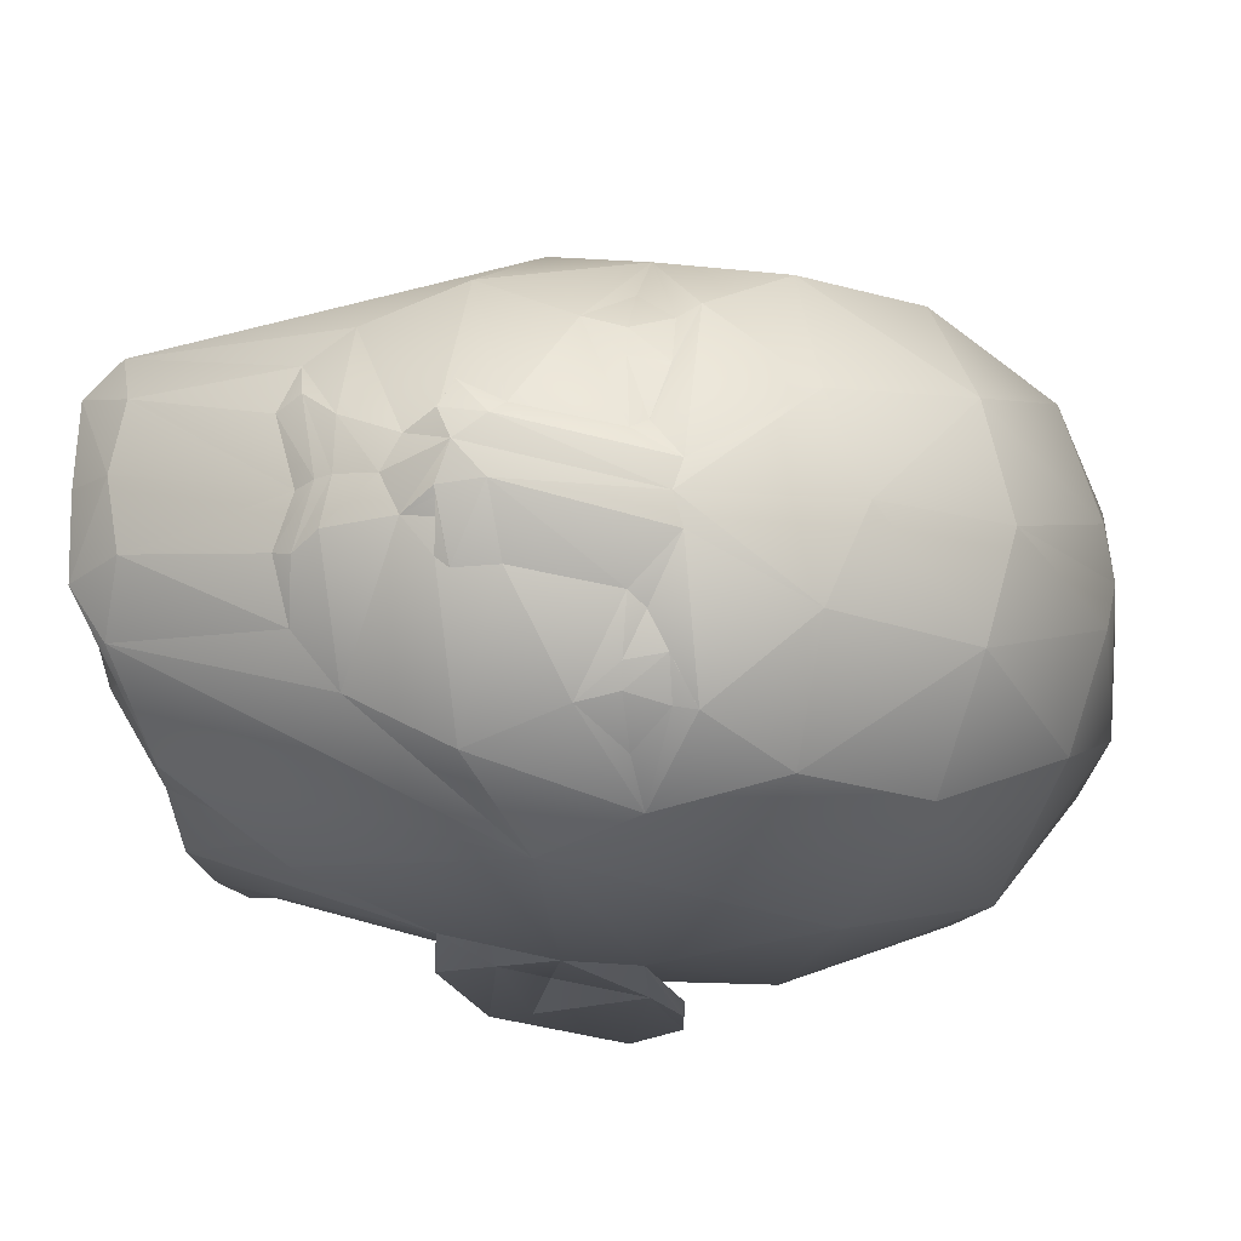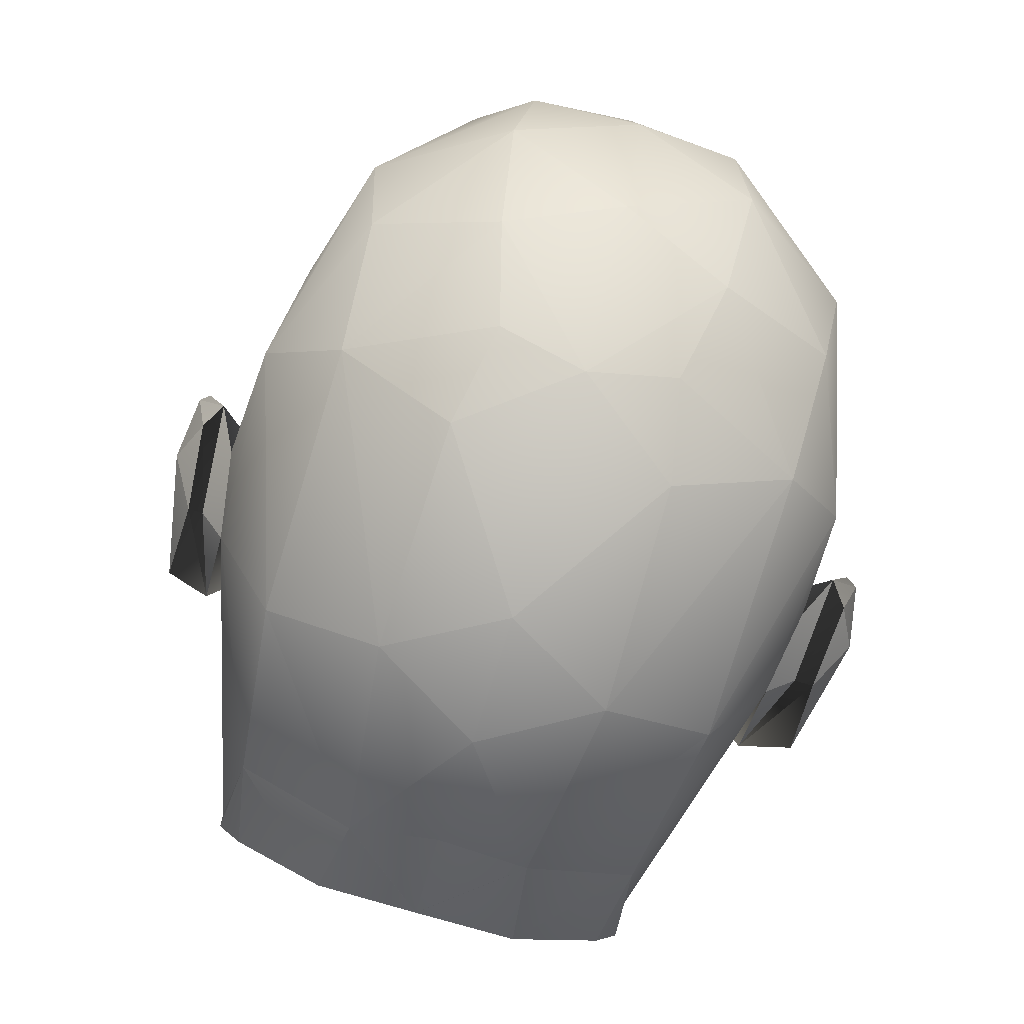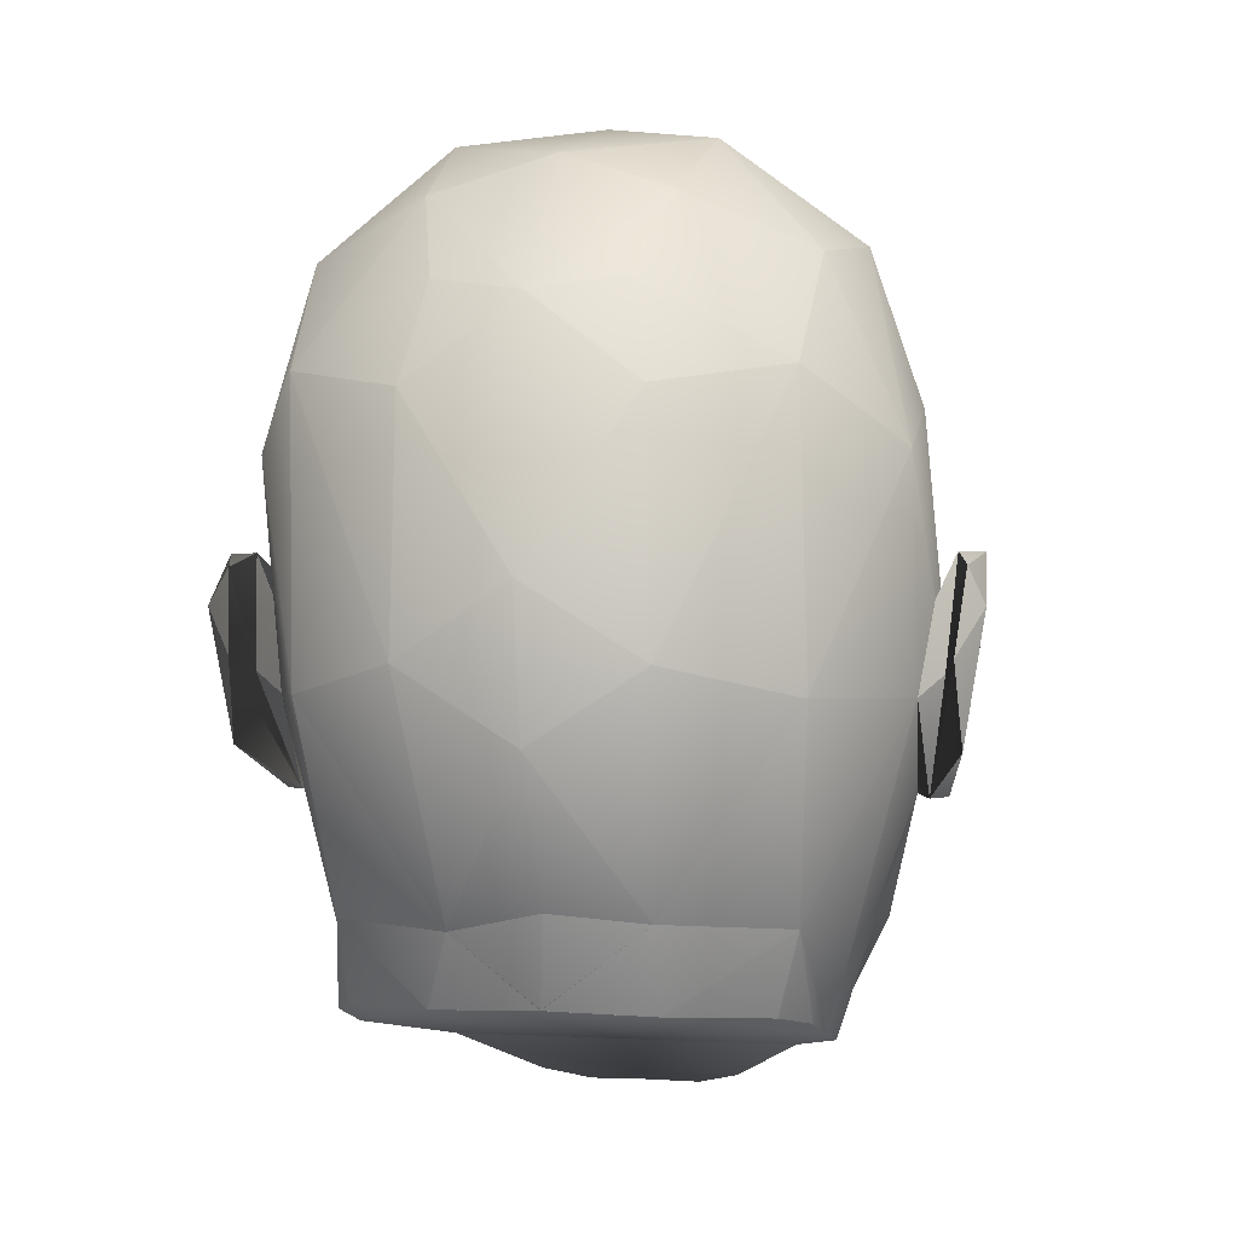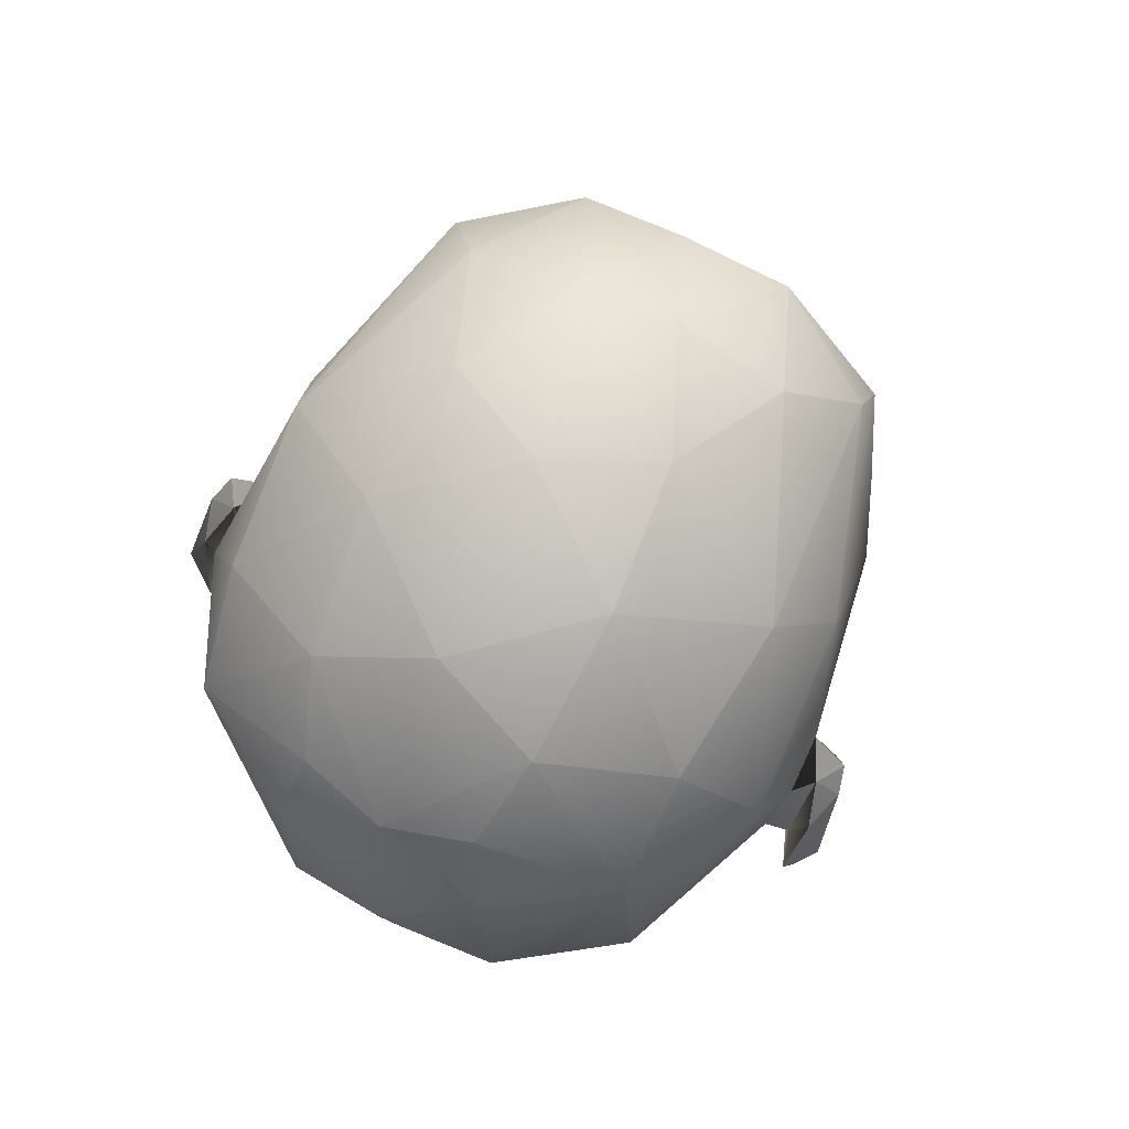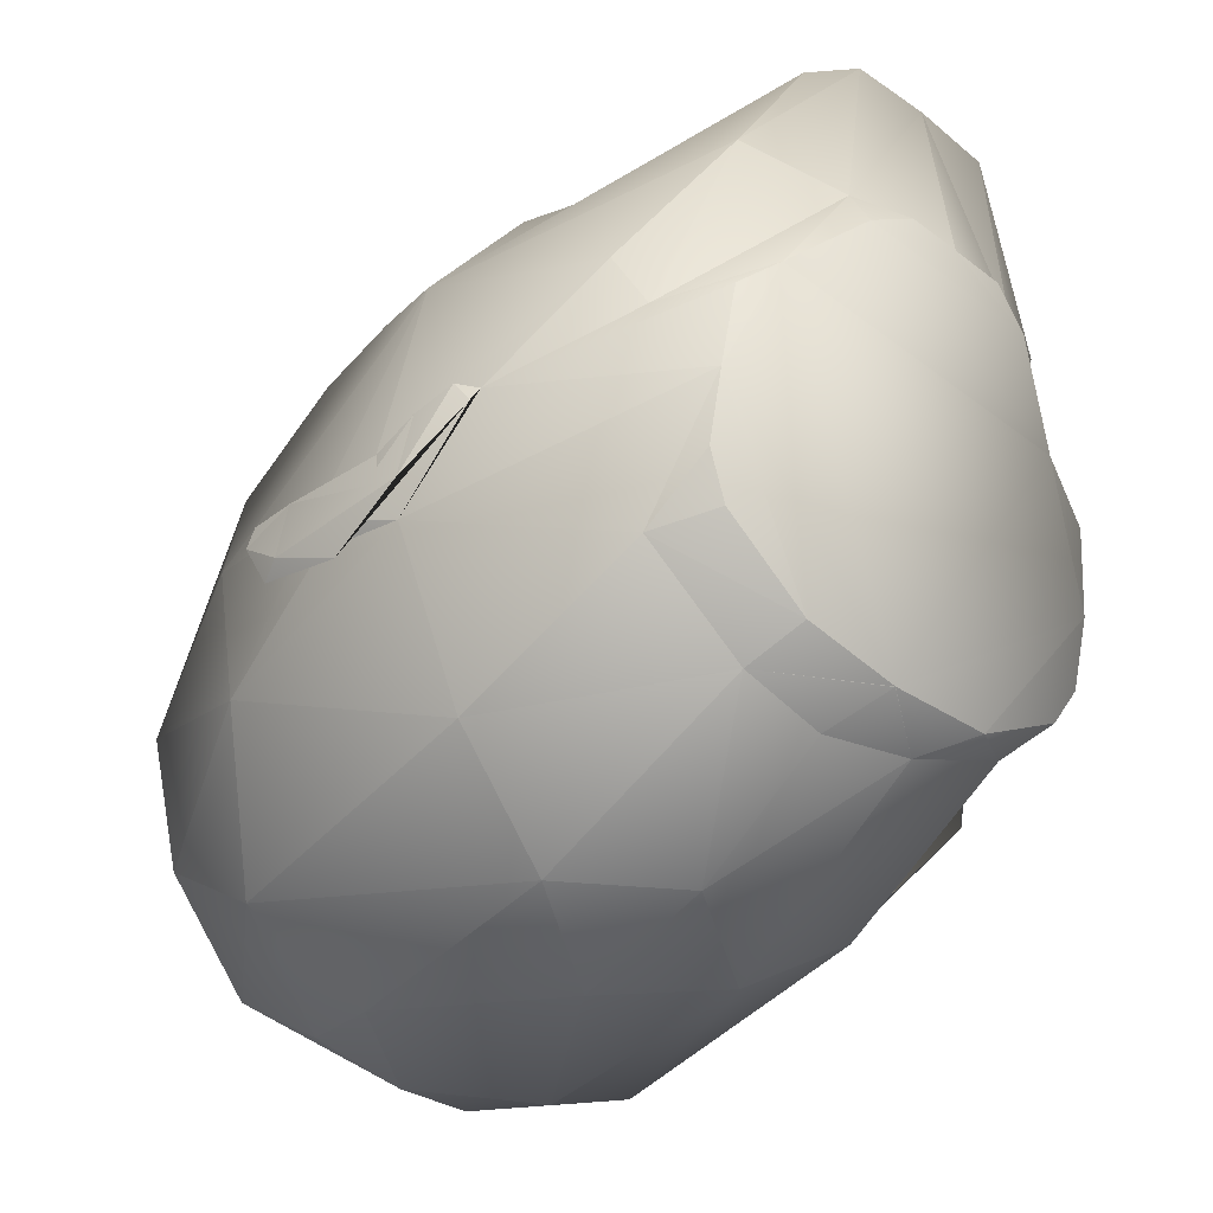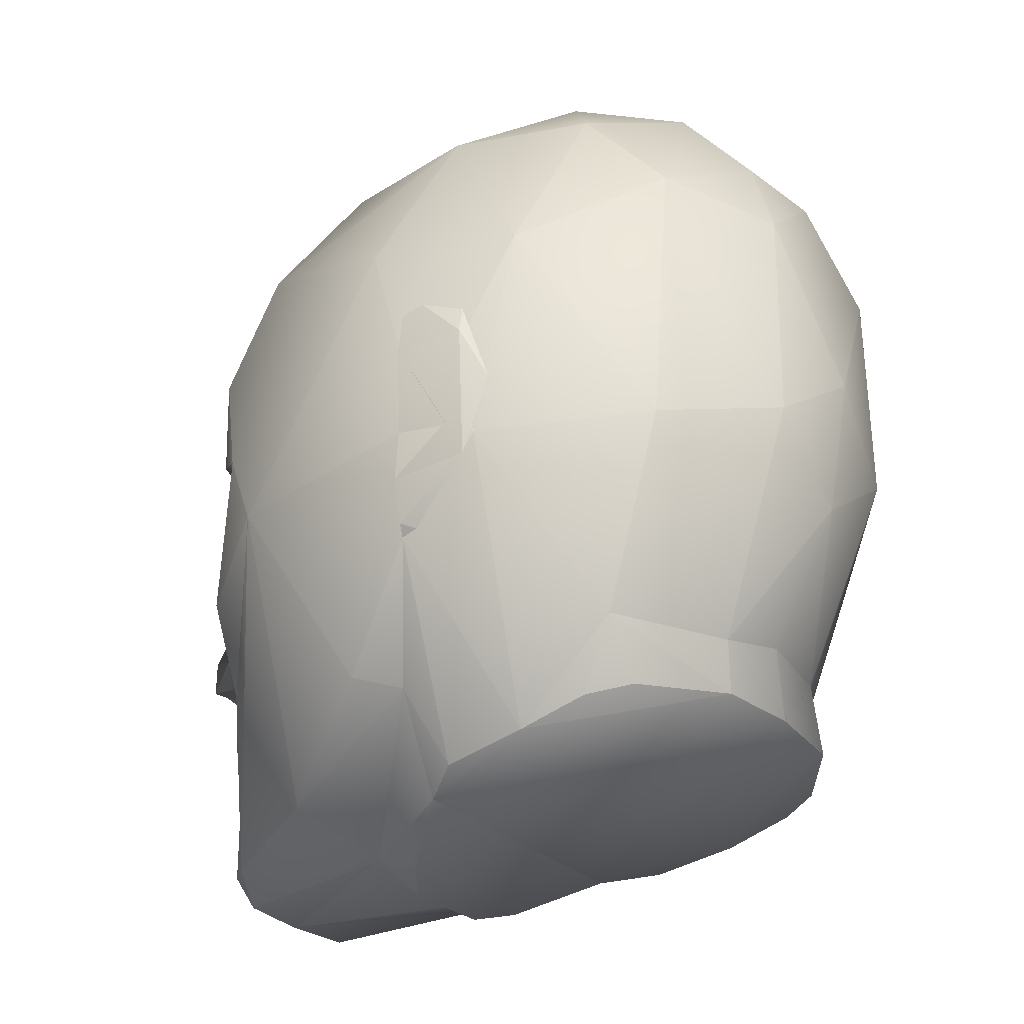
<metadata>
{"format":"obj","ext":"obj","renderer":"f3d","projection":"perspective","resolution":1024,"background":"white","views":[{"elev":74.1,"azim":90.8,"up":"+Z"},{"elev":-71.4,"azim":164.0,"up":"+Z"},{"elev":0.5,"azim":-169.6,"up":"+Y"},{"elev":69.8,"azim":-155.9,"up":"+Y"},{"elev":-45.5,"azim":-42.7,"up":"+Z"},{"elev":-26.6,"azim":120.9,"up":"+Y"}]}
</metadata>
<code>
o male_head.obj.001
v 0.1267 0.5216 2.856
v 0.6619 0.3908 2.891
v 0.1046 0.6457 2.908
v -0.4866 0.4136 2.846
v 1.073 0.3594 2.515
v 0.5219 0.582 3.015
v -0.8337 0.3594 2.44
v -0.3022 0.6616 2.961
v 0.3932 1.106 2.941
v 0.07596 1.473 3.586
v 0.09265 0.9589 2.923
v -0.1895 1.106 2.918
v 0.6644 -0.7719 2.828
v 0.131 0.3688 2.623
v 0.1058 -0.8692 2.829
v -0.4509 -0.7719 2.784
v 0.5971 0.2417 2.693
v -0.41 0.2163 2.642
v 0.9092 3.949 2.631
v 0.1113 2.923 2.69
v 0.3702 3.001 2.647
v -0.6793 3.949 2.568
v -0.1433 3.001 2.626
v 0.1179 -1.159 2.522
v 0.7875 -1.14 2.522
v -0.5495 -1.14 2.469
v 1.041 -1.022 0.9479
v 0.1868 -1.252 0.7788
v -0.6784 -1.022 0.8801
v 1.051 5.079 2.184
v 0.136 5.322 2.066
v 0.1167 4.279 2.553
v -0.7853 5.079 2.111
v 0.2414 6.403 -0.6048
v 1.292 6.187 -1.323
v 0.3037 5.996 -2.185
v -0.7498 6.187 -1.404
v 1.241 5.663 -2.462
v 0.3467 4.887 -3.275
v -0.6088 5.663 -2.535
v 1.162 -0.8914 2.403
v 1.465 0.7032 2.332
v -1.21 0.7032 2.226
v -0.9132 -0.8914 2.321
v 0.4249 1.475 2.979
v 0.3614 1.36 3.247
v -0.1819 1.36 3.226
v -0.224 1.475 2.953
v 0.6595 1.343 2.868
v -0.4492 1.343 2.825
v 0.7732 1.454 2.995
v 0.3535 1.364 3.466
v -0.5725 1.454 2.941
v -0.1911 1.364 3.444
v 0.6891 1.795 2.816
v -0.4746 1.795 2.77
v 0.7166 2.625 2.361
v 0.3073 1.708 3.495
v -0.1475 1.708 3.477
v -0.4662 2.625 2.315
v 1.233 2.599 2.42
v 1.534 2.271 2.42
v -0.986 2.599 2.333
v -1.285 2.271 2.308
v 2.188 2.769 1.969
v 1.595 3.119 2.516
v 1.54 2.941 2.392
v -1.354 3.119 2.399
v -1.902 2.769 1.807
v -1.29 2.941 2.28
v 0.8205 2.763 2.259
v -0.5616 2.763 2.204
v 2.305 5.427 -0.5917
v 2.212 5.246 -1.941
v -1.817 5.427 -0.7544
v -1.617 5.246 -2.092
v 2.184 4.385 -2.725
v -1.529 4.385 -2.871
v 1.617 -0.7919 0.009872
v 2.018 0.1227 0.08021
v -1.179 -0.7919 -0.1005
v -1.583 0.1227 -0.06189
v 2.008 4.774 1.673
v 1.959 3.781 2.247
v -1.7 4.774 1.526
v -1.696 3.781 2.103
v 2.426 1.999 1.567
v -2.108 1.999 1.388
v 2.286 0.202 0.44
v 1.76 -0.6582 1.351
v -1.879 0.202 0.2757
v -1.427 -0.6582 1.225
v 2.627 1.236 -0.2889
v -2.162 1.236 -0.4779
v 1.286 2.291 -3.347
v 2.219 2.04 -2.576
v -0.5843 2.291 -3.421
v -1.574 2.04 -2.725
v 1.182 -0.2152 -2.674
v 1.059 0.3398 -2.605
v 2.047 0.3558 -1.998
v -0.4721 0.4323 -2.684
v -0.5329 -0.2152 -2.741
v -1.449 0.3558 -2.136
v 2.78 3.843 -1.511
v -2.218 3.843 -1.708
v 1.916 -0.2711 -2.143
v 2.1 -0.3552 -1.771
v -1.307 -0.2711 -2.27
v -1.519 -0.3552 -1.913
v 2.755 2 -1.08
v -2.227 2 -1.277
v 2.013 -0.6802 -0.3984
v -1.542 -0.6802 -0.5387
v 1.009 -1.152 0.5838
v 0.6416 -1.255 0.7849
v -0.6176 -1.152 0.5196
v -0.2672 -1.255 0.749
v 1.534 5.79 1.03
v -1.176 5.79 0.9234
v 2.809 2.164 -0.3475
v 2.861 1.686 -0.3467
v 2.856 2.079 -0.8708
v -2.39 1.686 -0.5539
v -2.338 2.164 -0.5507
v -2.344 2.079 -1.076
v 2.829 2.788 -0.4051
v 3.172 3.082 -0.6047
v 3.025 3.1 -0.8533
v -2.68 3.082 -0.8356
v -2.354 2.788 -0.6096
v -2.514 3.1 -1.072
v 2.757 1.212 -0.5153
v 2.895 1.223 -0.4347
v -2.417 1.223 -0.6443
v -2.273 1.212 -0.7138
v 3.107 1.602 -1.193
v -2.569 1.602 -1.417
v 3.057 2.836 -0.4843
v -2.576 2.836 -0.7066
v 3.076 2.301 -1.424
v 2.963 2.18 -1.085
v -2.52 2.301 -1.645
v -2.434 2.18 -1.298
v 3.293 2.685 -1.265
v 3.109 1.946 -1.02
v -2.748 2.685 -1.504
v -2.585 1.946 -1.245
v 3.238 3.093 -0.8509
v -2.727 3.093 -1.086
v 2.861 2.735 -0.9111
v -2.346 2.735 -1.117
v 0.3268 -0.1837 -2.769
v 0.3267 -0.1876 -2.767
v 0.325 0.4999 -2.725
v 2.623 4.221 0.09585
v -2.188 4.221 -0.09399
v 1.82 2.661 2.166
v -1.551 2.661 2.033
v 1.846 1.505 2.333
v -1.59 1.505 2.197
v 1.448 2.601 2.424
v -1.2 2.601 2.319
v 1.127 6.274 -0.09055
v 0.1832 6.185 0.8691
v 0.5806 6.092 1.039
v -0.6823 6.274 -0.162
v -0.2264 6.092 1.008
v 0.3577 2.893 -3.553
v 0.3495 1.7 -3.345
v 1.236 4.223 -3.333
v -0.5348 4.223 -3.403
v 2.096 -0.5354 -1.159
v -1.564 -0.5354 -1.304
v 1.064 4.997 -3.063
v -0.385 4.997 -3.12
v 1.178 2.915 2.447
v -0.9331 2.915 2.364
v 3.143 2.99 -1.202
v -2.604 2.99 -1.429
v 0.3267 -0.1879 -2.768
v 0.3267 -0.1871 -2.768
f 1 2 3
f 4 1 3
f 2 5 6
f 7 4 8
f 9 10 11
f 10 12 11
f 13 14 15
f 14 16 15
f 17 1 14
f 1 18 14
f 19 20 21
f 20 22 23
f 6 11 3
f 11 8 3
f 24 25 15
f 26 24 15
f 27 24 28
f 24 29 28
f 30 31 32
f 31 33 32
f 34 35 36
f 37 34 36
f 36 38 39
f 40 36 39
f 13 5 17
f 7 16 18
f 17 5 2
f 7 18 4
f 41 42 5
f 43 44 7
f 41 13 25
f 16 44 26
f 6 5 42
f 7 8 43
f 45 46 9
f 47 48 12
f 49 46 45
f 47 50 48
f 49 45 9
f 48 50 12
f 46 51 52
f 53 47 54
f 55 51 49
f 53 56 50
f 57 58 55
f 59 60 56
f 61 57 62
f 60 63 64
f 65 66 67
f 68 69 70
f 21 57 71
f 60 23 72
f 35 73 74
f 75 37 76
f 38 74 77
f 76 40 78
f 27 79 80
f 81 29 82
f 83 30 84
f 33 85 86
f 87 42 41
f 43 88 44
f 89 87 90
f 88 91 92
f 93 89 80
f 91 94 82
f 95 77 96
f 78 97 98
f 99 100 101
f 102 103 104
f 77 105 96
f 106 78 98
f 107 101 108
f 104 109 110
f 111 101 96
f 104 112 98
f 113 80 79
f 82 114 81
f 115 27 116
f 29 117 118
f 80 90 27
f 92 82 29
f 73 119 83
f 120 75 85
f 121 122 123
f 124 125 126
f 127 128 129
f 130 131 132
f 133 134 93
f 135 136 94
f 122 121 93
f 125 124 94
f 137 134 133
f 135 138 136
f 128 127 139
f 131 130 140
f 141 142 133
f 136 144 143
f 111 142 133
f 144 112 136
f 137 122 134
f 124 138 135
f 139 121 123
f 125 140 126
f 139 127 121
f 131 140 125
f 145 139 146
f 140 147 148
f 128 149 129
f 150 130 132
f 127 151 129
f 132 152 131
f 84 66 65
f 68 86 69
f 153 100 154
f 21 20 58
f 20 23 59
f 155 100 153
f 102 155 153
f 9 46 52
f 47 12 54
f 9 42 49
f 43 12 50
f 116 27 28
f 29 118 28
f 73 156 105
f 157 75 106
f 65 67 158
f 70 69 159
f 160 87 65
f 88 161 69
f 93 121 89
f 125 94 91
f 62 162 61
f 163 64 63
f 164 165 166
f 165 167 168
f 83 156 73
f 157 85 75
f 169 95 170
f 97 169 170
f 169 171 95
f 172 169 97
f 170 95 100
f 97 170 102
f 173 93 113
f 94 174 114
f 89 121 87
f 125 91 88
f 87 121 127
f 125 88 131
f 166 165 31
f 165 168 31
f 156 83 84
f 85 157 86
f 175 39 38
f 39 176 40
f 77 171 175
f 172 78 176
f 21 58 57
f 59 23 60
f 119 164 166
f 167 120 168
f 66 19 21
f 22 68 23
f 3 2 6
f 8 4 3
f 9 52 10
f 10 54 12
f 13 17 14
f 14 18 16
f 17 2 1
f 1 4 18
f 52 58 10
f 10 59 54
f 19 32 20
f 20 32 22
f 19 30 32
f 32 33 22
f 6 9 11
f 11 12 8
f 25 13 15
f 15 16 26
f 30 166 31
f 31 168 33
f 34 164 35
f 37 167 34
f 36 35 38
f 40 37 36
f 21 71 66
f 68 72 23
f 13 41 5
f 7 44 16
f 42 160 49
f 50 161 43
f 160 55 49
f 50 56 161
f 46 49 51
f 53 50 47
f 52 51 58
f 59 53 54
f 61 71 57
f 60 72 63
f 62 158 162
f 163 159 64
f 62 65 158
f 159 69 64
f 71 177 66
f 68 178 72
f 177 67 66
f 68 70 178
f 38 35 74
f 76 37 40
f 107 99 101
f 104 103 109
f 108 101 173
f 174 104 110
f 62 57 55
f 56 60 64
f 84 30 19
f 22 33 86
f 62 55 160
f 161 56 64
f 90 87 41
f 44 88 92
f 93 173 111
f 112 174 94
f 111 173 101
f 104 174 112
f 93 80 113
f 114 82 94
f 100 95 96
f 98 97 102
f 105 111 96
f 98 112 106
f 111 105 151
f 152 106 112
f 80 89 90
f 92 91 82
f 105 127 151
f 152 131 106
f 83 119 30
f 33 120 85
f 119 166 30
f 33 168 120
f 164 119 73
f 75 120 167
f 74 73 105
f 106 75 76
f 77 74 105
f 106 76 78
f 146 139 123
f 126 140 148
f 141 179 142
f 180 143 144
f 122 146 123
f 126 148 124
f 179 129 142
f 132 180 144
f 134 122 93
f 94 124 135
f 139 149 128
f 130 150 140
f 137 141 145
f 147 143 138
f 146 122 137
f 138 124 148
f 137 141 133
f 143 138 136
f 133 111 93
f 112 136 94
f 145 149 139
f 140 150 147
f 129 149 179
f 180 150 132
f 145 179 149
f 150 180 147
f 141 179 145
f 147 180 143
f 137 145 146
f 148 147 138
f 151 129 142
f 144 132 152
f 142 111 151
f 152 112 144
f 84 19 66
f 68 22 86
f 99 181 154
f 154 100 99
f 102 154 103
f 154 181 103
f 154 182 153
f 154 102 153
f 155 170 100
f 102 170 155
f 58 20 10
f 10 20 59
f 55 58 51
f 53 59 56
f 9 6 42
f 43 8 12
f 105 156 127
f 131 157 106
f 35 164 73
f 75 167 37
f 27 115 79
f 81 117 29
f 96 101 100
f 102 104 98
f 25 90 41
f 44 92 26
f 27 25 24
f 24 26 29
f 25 27 90
f 92 29 26
f 156 84 87
f 88 86 157
f 164 34 165
f 165 34 167
f 87 127 156
f 157 131 88
f 87 160 42
f 43 161 88
f 169 39 171
f 172 39 169
f 95 171 77
f 78 172 97
f 84 65 87
f 88 69 86
f 65 62 160
f 161 64 69
f 175 38 77
f 78 40 176
f 39 175 171
f 172 176 39
f 181 81 174
f 177 71 61
f 178 70 163
f 99 107 173
f 107 108 173
f 173 113 79
f 99 173 181
f 79 115 117
f 117 115 28
f 115 116 28
f 28 118 117
f 117 81 79
f 81 114 174
f 174 110 109
f 103 174 109
f 103 181 174
f 181 173 79
f 79 81 181
f 61 162 177
f 162 158 67
f 67 177 162
f 70 159 163
f 163 63 178
f 63 72 178

</code>
